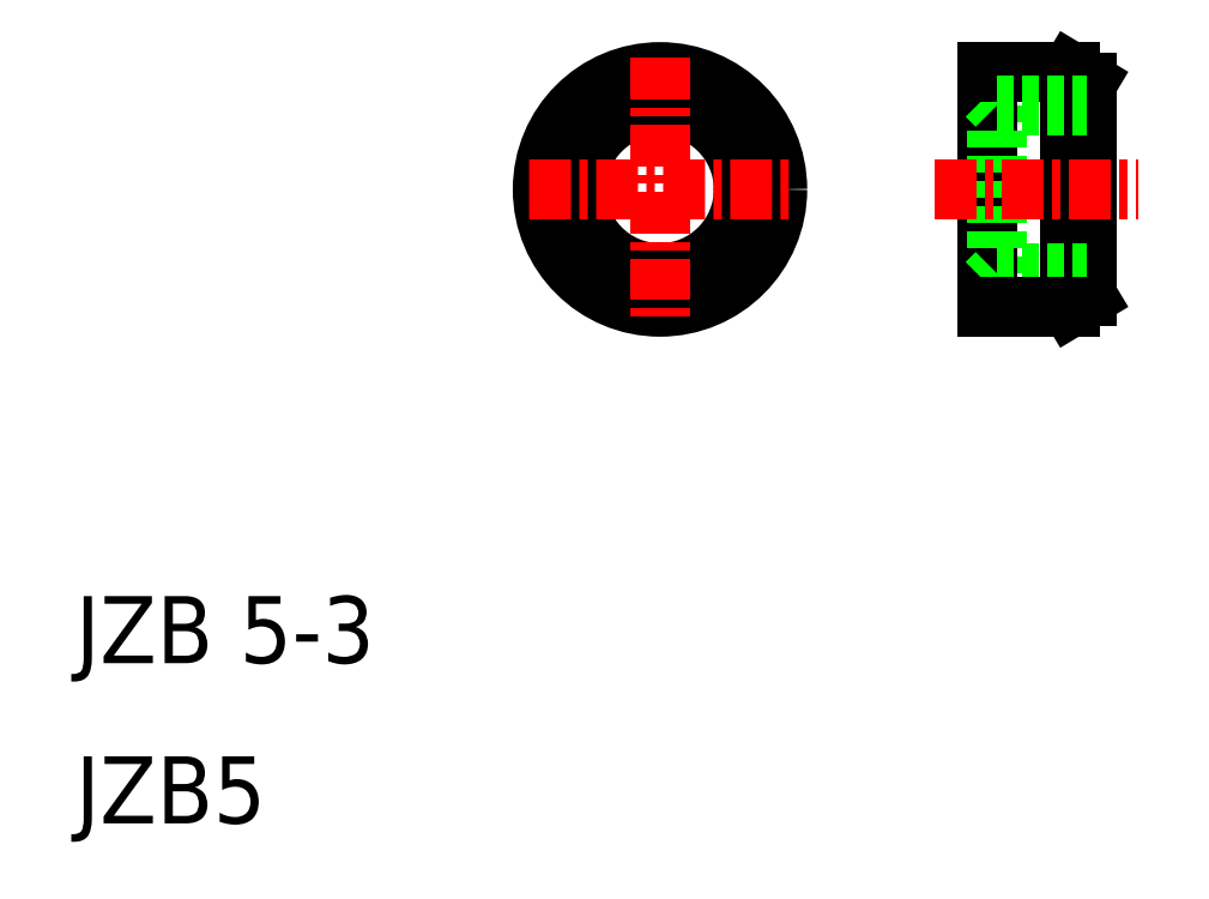
<metadata>
{"format":"dxf","ext":"dxf","renderer":"ezdxf+matplotlib","layout":"modelspace","background":"white","min_lineweight":24,"dpi":150}
</metadata>
<code>
0
SECTION
2
ENTITIES
0
TEXT
8
0
10
10
20
14.78
30
0
40
2
1
JZB 5-3
0
TEXT
8
0
10
10
20
10
30
0
40
2
1
JZB5
0
CIRCLE
8
0
10
27.44
20
28.92
30
0
40
2.5
0
CIRCLE
8
0
10
27.44
20
28.92
30
0
40
3.5
0
LINE
8
CENTER
10
27.44
20
32.86
30
0
11
27.44
21
25.14
31
0
0
LINE
8
CENTER
10
23.54
20
28.91
30
0
11
31.34
21
28.92
31
0
0
LINE
8
0
10
40.2
20
32.12
30
0
11
40.2
21
25.72
31
0
0
LINE
8
0
10
39.7
20
32.42
30
0
11
39.7
21
25.42
31
0
0
LINE
8
0
10
37.2
20
31.72
30
0
11
37.2
21
26.12
31
0
0
LINE
8
0
10
37.5
20
31.42
30
0
11
37.5
21
26.42
31
0
0
LINE
8
0
10
39.7
20
25.42
30
0
11
40.2
21
25.72
31
0
0
LINE
8
0
10
37.2
20
26.12
30
0
11
37.2
21
25.42
31
0
0
LINE
8
0
10
37.5
20
26.42
30
0
11
37.2
21
26.12
31
0
0
LINE
8
0
10
37.5
20
26.42
30
0
11
40.2
21
26.42
31
0
0
LINE
8
0
10
37.2
20
25.42
30
0
11
39.7
21
25.42
31
0
0
LINE
8
CENTER
10
35.63
20
28.92
30
0
11
41.72
21
28.92
31
0
0
LINE
8
0
10
39.7
20
32.42
30
0
11
40.2
21
32.12
31
0
0
LINE
8
0
10
37.2
20
31.72
30
0
11
37.2
21
32.42
31
0
0
LINE
8
0
10
37.5
20
31.42
30
0
11
37.2
21
31.72
31
0
0
LINE
8
0
10
37.2
20
32.42
30
0
11
39.7
21
32.42
31
0
0
LINE
8
0
10
37.5
20
31.42
30
0
11
40.2
21
31.42
31
0
0
ENDSEC
0
EOF

</code>
